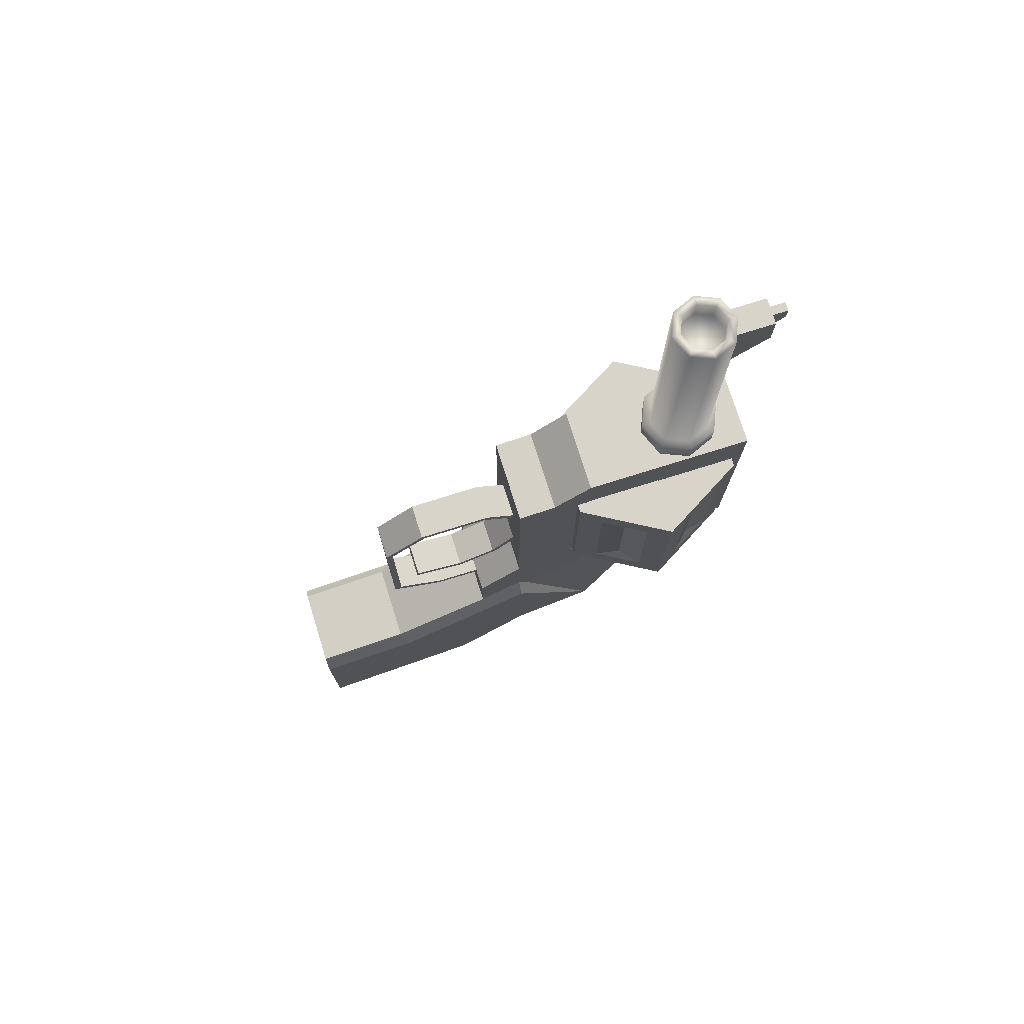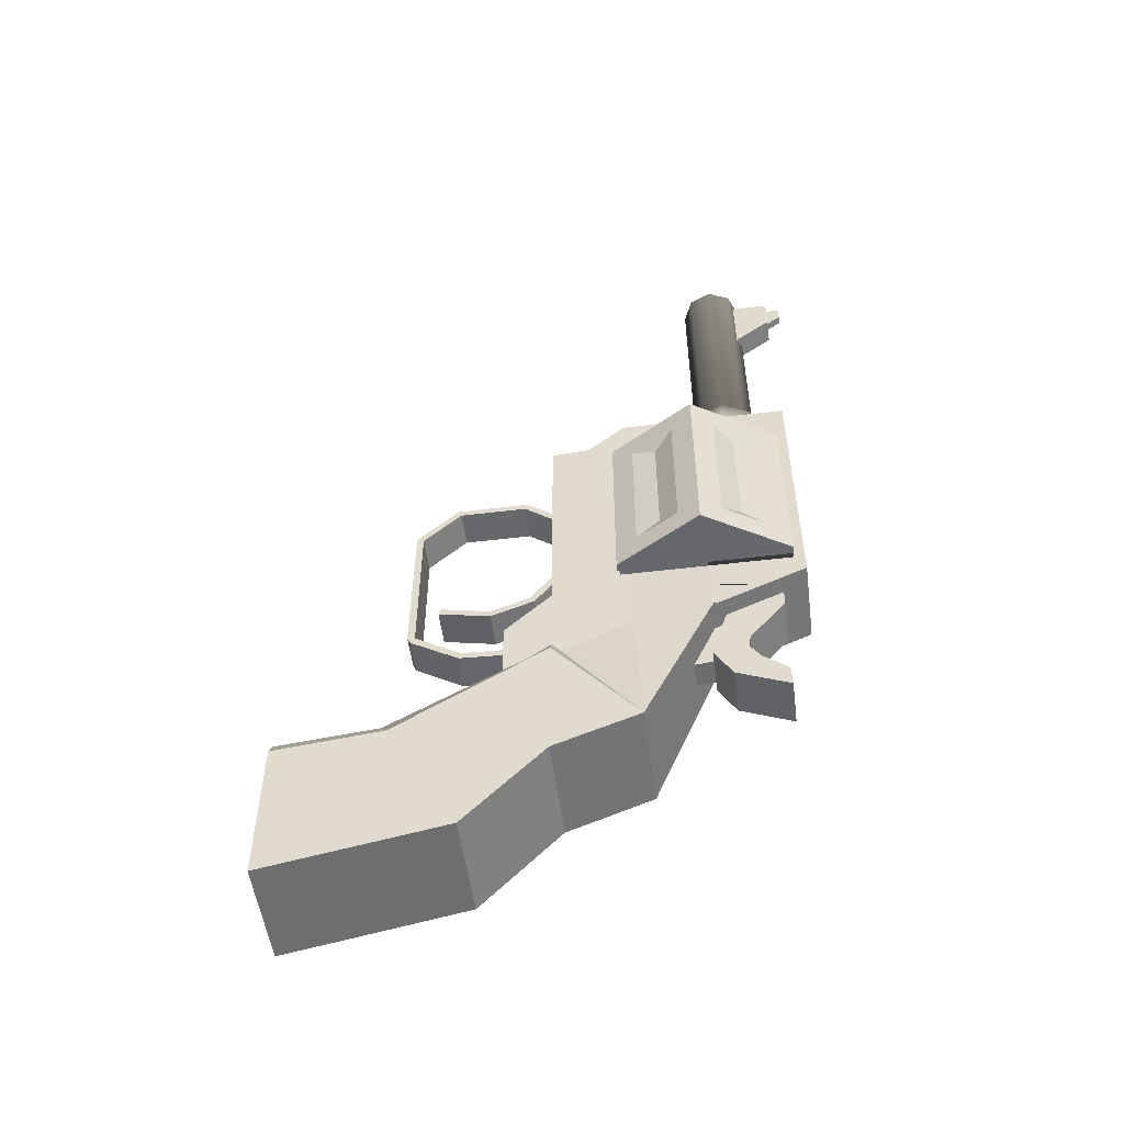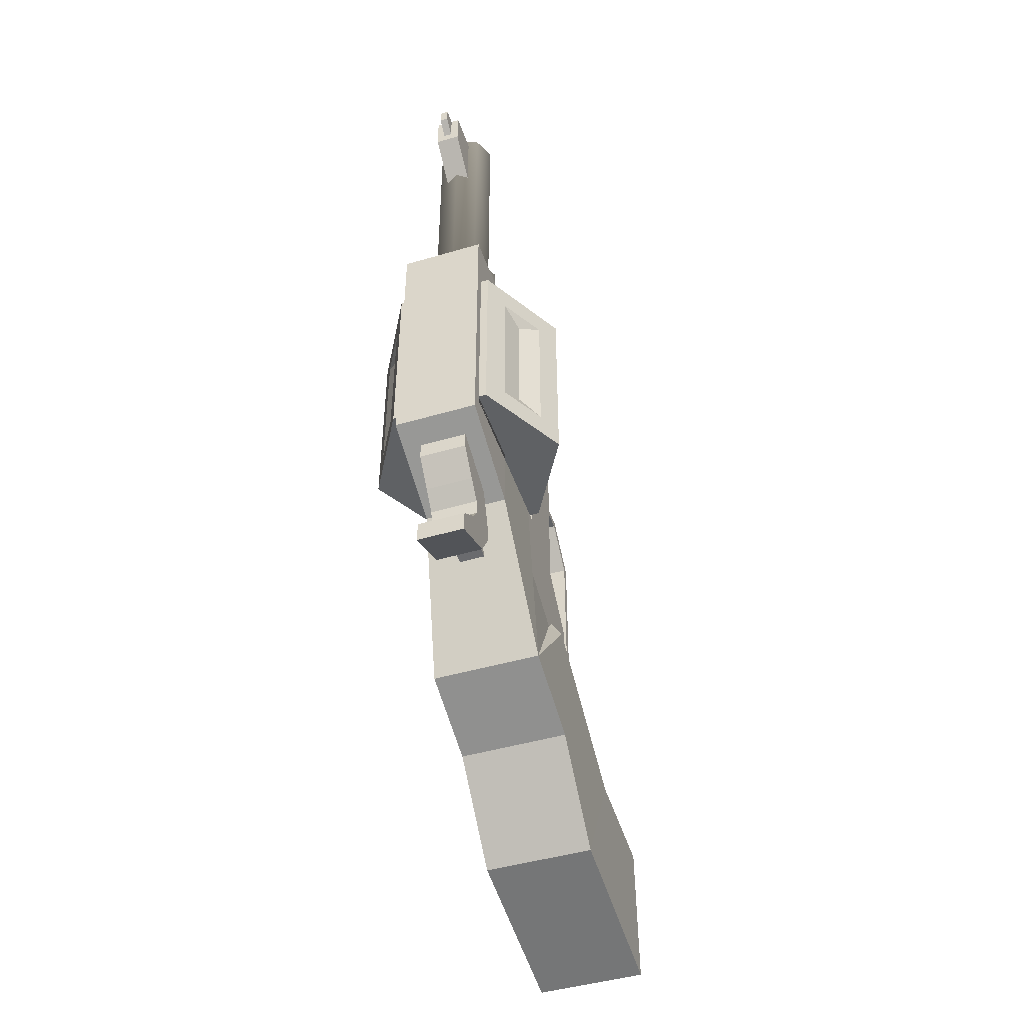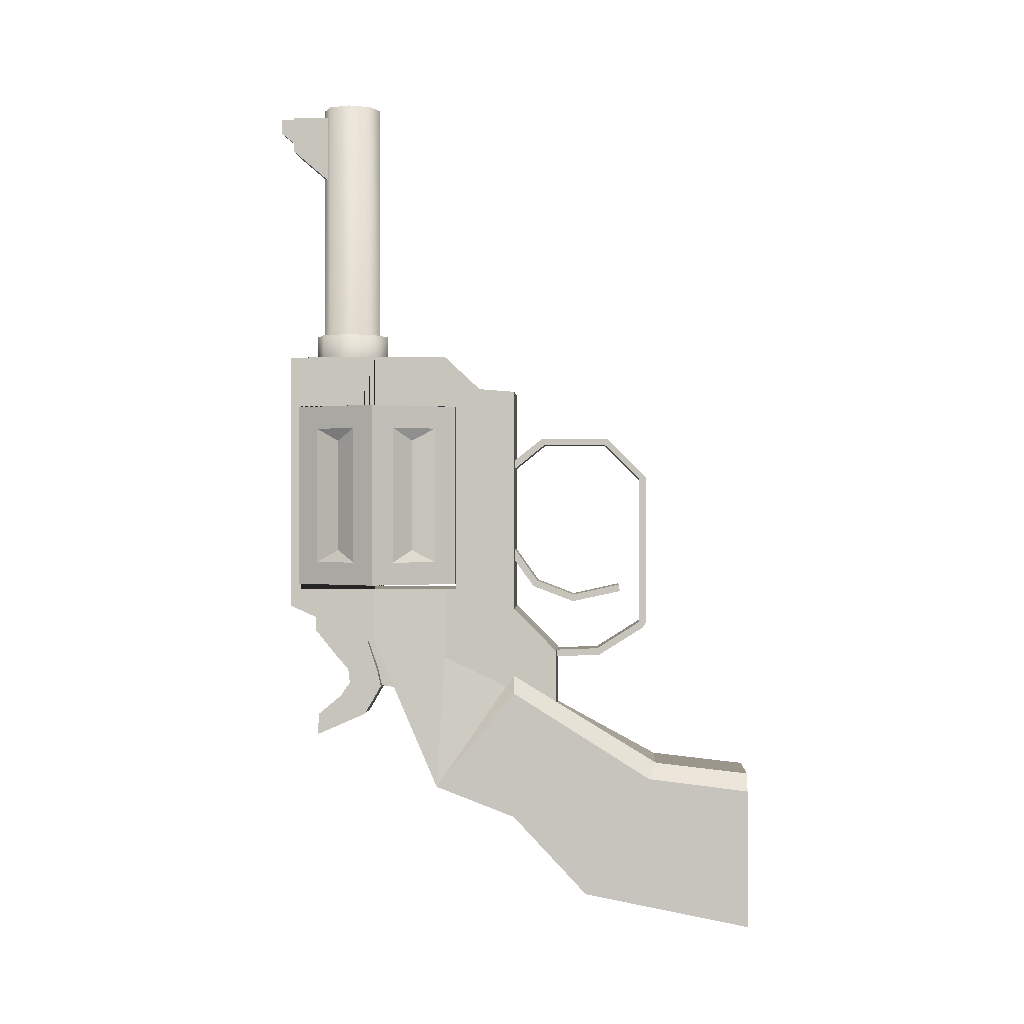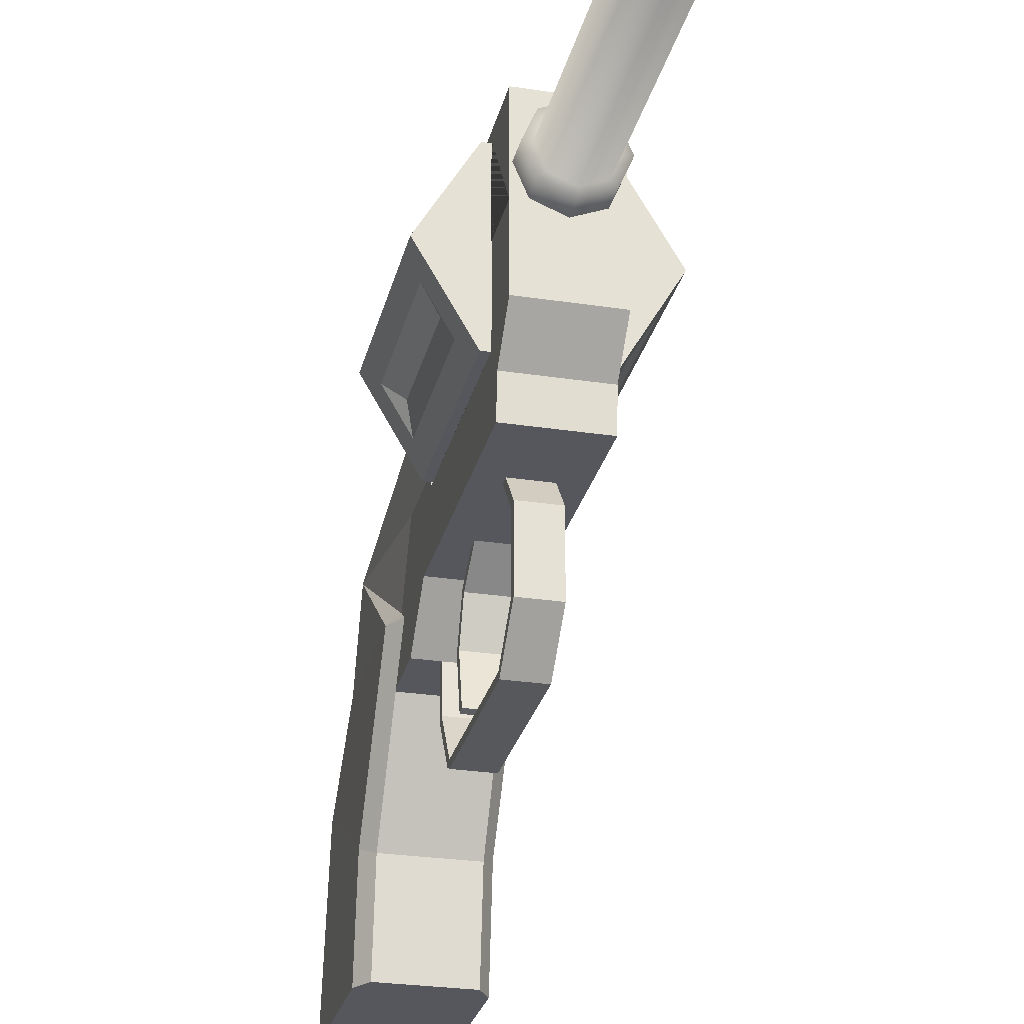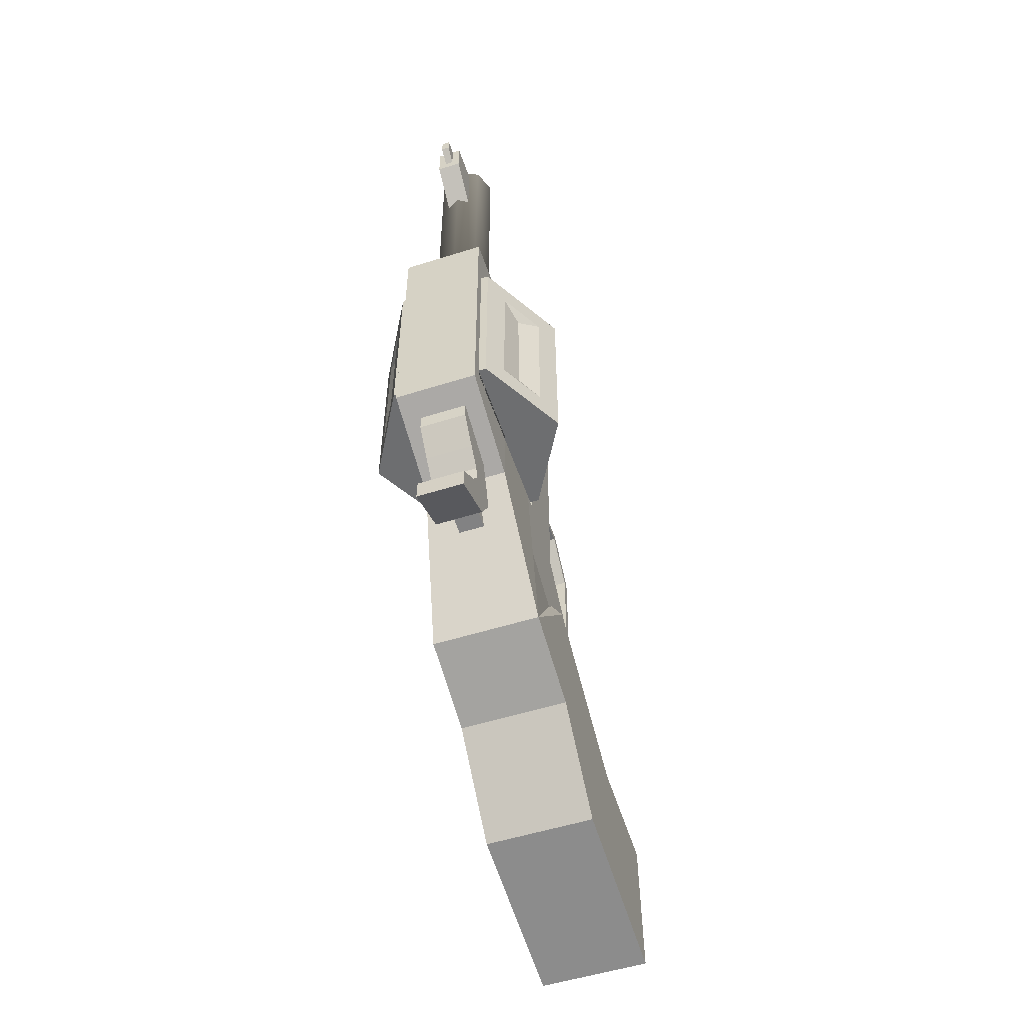
<metadata>
{"format":"obj","ext":"obj","renderer":"f3d","projection":"perspective","resolution":1024,"background":"white","views":[{"elev":75.6,"azim":72.6,"up":"+Z"},{"elev":-52.5,"azim":97.4,"up":"+Z"},{"elev":-46.7,"azim":-161.6,"up":"+Z"},{"elev":0.0,"azim":-87.4,"up":"+Z"},{"elev":-27.5,"azim":-13.2,"up":"+Y"},{"elev":-54.2,"azim":-161.5,"up":"+Z"}]}
</metadata>
<code>
o Cylinder.002
v -0.2531 2.56 -1.19
v -0.2531 3.003 -1.19
v -0.2531 2.969 -2.713
v -0.2531 2.961 -2.474
v 0.2531 2.56 -1.19
v 0.2531 3.003 -1.19
v 0.2531 2.969 -2.713
v 0.2531 2.961 -2.474
v -0.2531 2.411 -2.469
v -0.2531 2.264 -1.939
v -0.2531 2.424 -1.477
v -0.2531 2.772 -1.75
v -0.2531 2.608 -1.939
v -0.2531 2.701 -2.258
v 0.2531 2.424 -1.477
v 0.2531 2.264 -1.939
v 0.2531 2.411 -2.469
v 0.2531 2.701 -2.258
v 0.2531 2.608 -1.939
v 0.2531 2.772 -1.75
v -0.2531 2.482 -1.333
v 0.2531 2.997 -1.47
v -0.2531 2.997 -1.47
v 0.2531 2.482 -1.333
v -0.2531 2.22 -2.139
v -0.2531 2.59 -2.098
v 0.2531 2.22 -2.139
v 0.2531 2.59 -2.098
v 0.1372 2.264 -1.939
v -0.1372 2.264 -1.939
v 0.1372 2.424 -1.477
v -0.1372 2.424 -1.477
v 0.1372 2.22 -2.139
v -0.1372 2.22 -2.139
v 0.1372 1.714 -2.204
v -0.1372 1.714 -2.204
v 0.1372 2.195 -1.477
v -0.1372 2.195 -1.477
v -0.134 2.833 4.646
v -0.134 3.278 4.646
v -0.134 2.833 3.868
v -0.134 3.278 4.251
v 0.134 2.833 4.646
v 0.134 3.278 4.646
v 0.134 2.833 3.868
v 0.134 3.278 4.251
v 0.134 3.278 4.353
v -0.134 3.278 4.353
v 0.04467 3.278 4.646
v -0.04467 3.278 4.646
v -0.04467 3.278 4.353
v 0.04467 3.278 4.353
v 0.04467 3.434 4.646
v -0.04467 3.434 4.646
v -0.04467 3.434 4.48
v 0.04467 3.434 4.48
v -0 2.925 2.03
v -0 2.831 4.749
v 0.237 2.827 2.03
v 0.17 2.76 4.749
v 0.3352 2.59 2.03
v 0.2405 2.59 4.749
v 0.237 2.353 2.03
v 0.17 2.42 4.749
v -0 2.255 2.03
v -0 2.35 4.749
v -0.237 2.353 2.03
v -0.17 2.42 4.749
v -0.3352 2.59 2.03
v -0.2405 2.59 4.749
v -0.237 2.827 2.03
v -0.17 2.76 4.749
v 0.237 2.827 4.749
v -0 2.925 4.749
v 0.3352 2.59 4.749
v 0.237 2.353 4.749
v -0 2.255 4.749
v -0.237 2.353 4.749
v -0.3352 2.59 4.749
v -0.237 2.827 4.749
v 0.17 2.76 4.505
v -0 2.831 4.505
v 0.2405 2.59 4.505
v 0.17 2.42 4.505
v -0 2.35 4.505
v -0.17 2.42 4.505
v -0.2405 2.59 4.505
v -0.17 2.76 4.505
v 0 3.015 2.03
v 0.3006 2.891 2.03
v 0.4252 2.59 2.03
v 0.3006 2.289 2.03
v -0 2.165 2.03
v -0.3006 2.289 2.03
v -0.4252 2.59 2.03
v -0.3006 2.891 2.03
v 0 3.015 1.675
v 0.3006 2.891 1.675
v 0.4252 2.59 1.675
v 0.3006 2.289 1.675
v -0 2.165 1.675
v -0.3006 2.289 1.675
v -0.4252 2.59 1.675
v -0.3006 2.891 1.675
v -0.4478 3.26 -1.176
v -0.572 1.525 -3.283
v -0.4478 3.26 1.754
v -0.4478 1.441 1.754
v 0.4478 1.441 1.754
v 0.4478 3.26 1.754
v 0.572 1.525 -3.283
v 0.4478 3.26 -1.176
v -0.4478 2.26 -1.626
v -0.4478 2.26 1.754
v 0.4478 2.26 -1.626
v 0.4478 2.26 1.754
v -0.572 0.624 -3.629
v -0.4478 0.624 1.341
v 0.572 0.624 -3.629
v -0.4478 1.444 -1.775
v 0.4478 1.444 -1.775
v -0.4478 0.624 -1.994
v 0.4478 0.624 -1.994
v 0.572 -2.093 -4.887
v -0.572 -2.093 -4.887
v 0.4478 -2.093 -3.12
v -0.4478 -2.093 -3.12
v 0.572 -0.2153 -4.522
v -0.572 -0.2153 -4.522
v -0.4478 -1.036 -3.003
v 0.4478 -1.036 -3.003
v -0.4478 1.032 1.375
v 0.4478 1.032 1.375
v 0.4478 0.624 1.341
v -0.4478 0.131 -1.703
v 0.4478 0.131 -1.703
v -0.4478 0.131 -2.371
v 0.4478 0.131 -2.371
v -0.4478 0.624 -1.208
v 0.4478 0.624 -1.208
v 0.5657 0.624 -2.187
v -0.5657 0.624 -2.187
v 0.5657 -2.093 -3.314
v -0.5657 -2.093 -3.314
v 0.5657 -0.9524 -3.177
v -0.5657 -0.9524 -3.177
v 0.4478 0.719 -2.116
v -0.4478 0.719 -2.116
v 0.4478 1.305 1.183
v -0.4478 1.305 1.183
v 0.4478 1.305 -0.7148
v 0.4478 1.305 -0.9773
v -0.4478 1.305 -0.7148
v -0.4478 1.305 -0.9773
v -0.4478 2.26 1.183
v -0.4478 1.441 1.183
v 0.4478 1.441 1.183
v -0.4478 3.144 -0.9773
v -0.4478 2.26 -0.9773
v 0.4478 3.144 -0.9773
v 0.4478 2.26 -0.9773
v -0.4478 1.443 -0.9773
v 0.4478 1.443 -0.9773
v 0.4478 1.339 -0.9773
v -0.4478 1.339 -0.9773
v -0.4478 3.144 1.183
v 0.4478 3.144 1.183
v 0.4478 2.26 1.183
v -0.1921 0.756 0.3384
v -0.1921 -0.4423 0.7246
v 0.1921 0.756 0.3384
v 0.1921 -0.4423 0.7246
v 0.1921 -0.3502 -1.684
v -0.1921 -0.3502 -1.684
v -0.1921 -0.8488 -1.368
v 0.1921 -0.8488 -1.368
v 0.1921 -0.8488 0.3181
v -0.1921 -0.8488 0.3181
v -0.1921 0.131 -1.703
v 0.1921 0.131 -1.703
v 0.1921 0.2788 0.7246
v -0.1921 0.2788 0.7246
v -0.1921 0.7763 -0.4348
v 0.1921 0.7763 -0.4348
v -0.1921 -0.06128 -1.127
v 0.1921 -0.06128 -1.127
v -0.1921 -0.6194 -1.006
v 0.1921 -0.6194 -1.006
v -0.1921 0.4073 -0.9469
v 0.1921 0.4073 -0.9469
v 0.1921 -0.8488 -1.368
v -0.1921 -0.8488 -1.368
v -0.1921 0.8063 0.4006
v -0.1921 -0.4729 0.7985
v 0.1921 0.8063 0.4006
v 0.1921 -0.4729 0.7985
v 0.1921 -0.374 -1.76
v -0.1921 -0.374 -1.76
v -0.1921 -0.8917 -1.435
v 0.1921 -0.8917 -1.435
v 0.1921 -0.9227 0.3487
v -0.1921 -0.9227 0.3487
v -0.1921 0.1279 -1.782
v 0.1921 0.1279 -1.782
v 0.1921 0.3055 0.8
v -0.1921 0.3055 0.8
v -0.1921 0.7114 -0.388
v 0.1921 0.7114 -0.388
v -0.1921 -0.06739 -1.047
v 0.1921 -0.06739 -1.047
v -0.1921 -0.6025 -0.9275
v 0.1921 -0.6025 -0.9275
v -0.1921 0.3585 -0.8835
v 0.1921 0.3585 -0.8835
v 0.1921 -0.9288 -1.368
v -0.1921 -0.9288 -1.368
v 0.7447 2.659 0.7593
v 0 1.37 -0.5107
v -0 1.37 0.7593
v -0.7447 2.659 -0.5107
v -0.7447 2.659 0.7593
v 0.7447 2.659 -0.5107
v 0.7447 1.8 -0.5107
v 0.7447 1.8 0.7593
v -0.7447 1.8 -0.5107
v 0.1537 3.089 0.7593
v 0.1537 3.089 -0.5107
v 1.061 2.229 -0.912
v 0.5305 1.311 -0.912
v 0.5305 1.311 1.161
v 1.061 2.229 1.161
v -0.7447 1.8 0.7593
v -0.1537 3.089 -0.5107
v -0.1537 3.089 0.7593
v -0.5305 1.311 1.161
v -0.5305 1.311 -0.912
v -1.061 2.229 -0.912
v -1.061 2.229 1.161
v -0.5305 3.148 1.161
v -0.5305 3.148 -0.912
v 0.5305 3.148 -0.912
v 0.5305 3.148 1.161
v 0.9284 2.459 -0.6529
v 0.9284 2.459 0.9016
v 0.2652 1.311 0.9016
v 0.2652 1.311 -0.6529
v -0.2652 1.311 -0.6529
v -0.2652 1.311 0.9016
v 0.6631 2.919 0.9016
v 0.6631 2.919 -0.6529
v 0.9284 2 -0.6529
v 0.6631 1.54 -0.6529
v 0.6631 1.54 0.9016
v 0.9284 2 0.9016
v -0.9284 2.459 0.9016
v -0.9284 2.459 -0.6529
v -0.6631 2.919 -0.6529
v -0.6631 2.919 0.9016
v -0.6631 1.54 0.9016
v -0.6631 1.54 -0.6529
v -0.9284 2 -0.6529
v -0.9284 2 0.9016
v -0.2652 3.148 0.9016
v -0.2652 3.148 -0.6529
v 0.2652 3.148 -0.6529
v 0.2652 3.148 0.9016
f 9 14 4 3
f 3 4 8 7
f 24 22 6 5
f 10 13 26 25
f 9 17 27 33 34 25
f 22 23 2 6
f 8 4 14 18
f 28 26 13 19
f 19 13 12 20
f 3 7 17 9
f 33 27 16 29
f 29 16 15 31
f 7 8 18 17
f 27 28 19 16
f 16 19 20 15
f 21 23 12 11
f 11 12 13 10
f 25 26 14 9
f 1 2 23 21
f 20 12 23 22
f 17 18 28 27
f 15 20 22 24
f 18 14 26 28
f 10 30 32 11
f 34 33 35 36
f 25 34 30 10
f 33 29 35
f 32 30 36 38
f 29 31 37 35
f 30 34 36
f 39 40 48 42 41
f 41 42 46 45
f 45 46 47 44 43
f 43 44 49 50 40 39
f 51 48 40 50
f 46 42 48 51 52 47
f 47 52 49 44
f 52 51 55 56
f 56 55 54 53
f 49 52 56 53
f 51 50 54 55
f 50 49 53 54
f 114 107 105 113 159 158 166 155
f 113 105 112 115
f 115 112 110 116 168 167 160 161
f 116 110 107 114
f 133 132 118 134
f 112 105 107 110
f 109 116 114 108
f 111 115 161 163 121
f 106 113 115 111
f 108 114 155 156
f 121 147 111
f 139 118 132 153 154 165 120
f 106 111 119 117
f 138 136 135 137
f 129 128 124 125
f 144 143 126 127
f 131 130 127 126
f 146 129 125 144
f 145 131 126 143
f 141 123 138 131 145
f 142 117 129 146
f 138 137 130 131
f 117 119 128 129
f 109 108 132 133
f 137 135 139 122
f 140 136 138 123
f 140 139 135 136
f 139 140 134 118
f 122 142 146 130 137
f 119 141 145 128
f 128 145 143 124
f 130 146 144 127
f 125 124 143 144
f 142 122 148
f 147 123 141
f 120 106 148
f 120 165 162
f 140 123 121
f 148 122 120
f 121 123 147
f 122 139 120
f 121 164 152 151 133 134 140
f 121 163 164
f 117 142 106
f 147 141 111
f 141 119 111
f 142 148 106
f 154 152 164 163 161 160 158 159 162 165
f 162 159 113 106 120
f 167 166 158 160
f 149 150 156 155 166 167 168 157
f 156 150 153 132 108
f 151 149 157 109 133
f 157 168 116 109
f 150 149 151 152 154 153
f 175 176 173 174
f 192 191 176 175
f 170 172 177 178
f 182 181 172 170
f 169 171 181 182
f 180 179 174 173
f 189 190 186 185
f 185 186 188 187
f 183 184 190 189
f 178 177 191 192
f 199 198 197 200
f 216 199 200 215
f 194 202 201 196
f 206 194 196 205
f 193 206 205 195
f 204 197 198 203
f 213 209 210 214
f 209 211 212 210
f 207 213 214 208
f 202 216 215 201
f 177 172 196 201
f 182 170 194 206
f 170 178 202 194
f 172 181 205 196
f 175 174 198 199
f 176 191 215 200
f 178 192 216 202
f 173 176 200 197
f 179 180 204 203
f 171 169 193 195
f 181 171 195 205
f 169 182 206 193
f 180 173 197 204
f 174 179 203 198
f 184 183 207 208
f 183 189 213 207
f 186 190 214 210
f 187 188 212 211
f 185 187 211 209
f 188 186 210 212
f 189 185 209 213
f 190 184 208 214
f 191 177 201 215
f 192 175 199 216
f 230 231 242 239 238 235
f 233 234 226 227
f 228 229 236 237 240 241
f 243 244 231 228
f 245 246 229 230
f 246 247 236 229
f 248 245 230 235
f 247 248 235 236
f 249 250 241 242
f 250 243 228 241
f 244 249 242 231
f 251 252 229 228
f 253 254 231 230
f 254 251 228 231
f 252 253 230 229
f 255 256 237 238
f 256 257 240 237
f 258 255 238 239
f 257 258 239 240
f 259 260 236 235
f 260 261 237 236
f 262 259 235 238
f 261 262 238 237
f 263 264 240 239
f 264 265 241 240
f 266 263 239 242
f 265 266 242 241
f 222 217 244 243
f 219 218 246 245
f 218 247 246
f 219 245 248
f 218 219 248 247
f 217 222 250 249
f 222 243 250
f 217 249 244
f 223 252 251
f 224 254 253
f 224 223 251 254
f 223 224 253 252
f 221 220 256 255
f 220 257 256
f 221 255 258
f 220 221 258 257
f 232 225 260 259
f 225 261 260
f 232 259 262
f 225 232 262 261
f 234 233 264 263
f 233 227 265 264
f 226 234 263 266
f 227 226 266 265
f 57 74 73 59
f 59 73 75 61
f 61 75 76 63
f 63 76 77 65
f 65 77 78 67
f 67 78 79 69
f 58 72 88 82
f 69 79 80 71
f 71 80 74 57
f 69 71 96 95
f 58 60 73 74
f 60 62 75 73
f 62 64 76 75
f 64 66 77 76
f 66 68 78 77
f 68 70 79 78
f 70 72 80 79
f 72 58 74 80
f 81 82 88 87 86 85 84 83
f 66 64 84 85
f 68 66 85 86
f 60 58 82 81
f 70 68 86 87
f 62 60 81 83
f 72 70 87 88
f 64 62 83 84
f 96 89 97 104
f 61 63 92 91
f 67 69 95 94
f 59 61 91 90
f 57 59 90 89
f 65 67 94 93
f 71 57 89 96
f 63 65 93 92
f 92 93 101 100
f 93 94 102 101
f 89 90 98 97
f 94 95 103 102
f 90 91 99 98
f 95 96 104 103
f 91 92 100 99
l 31 32
l 37 38

</code>
